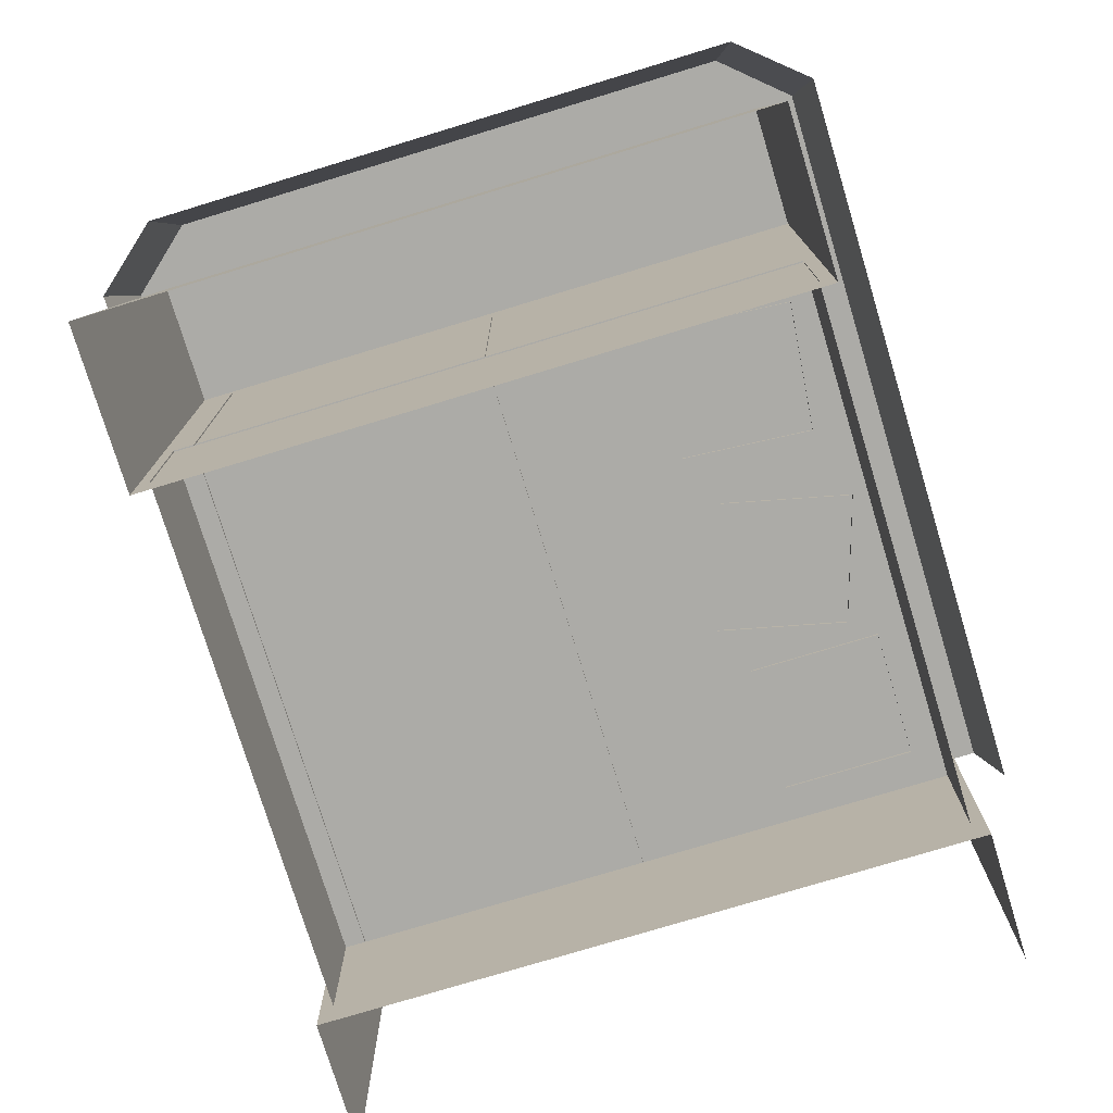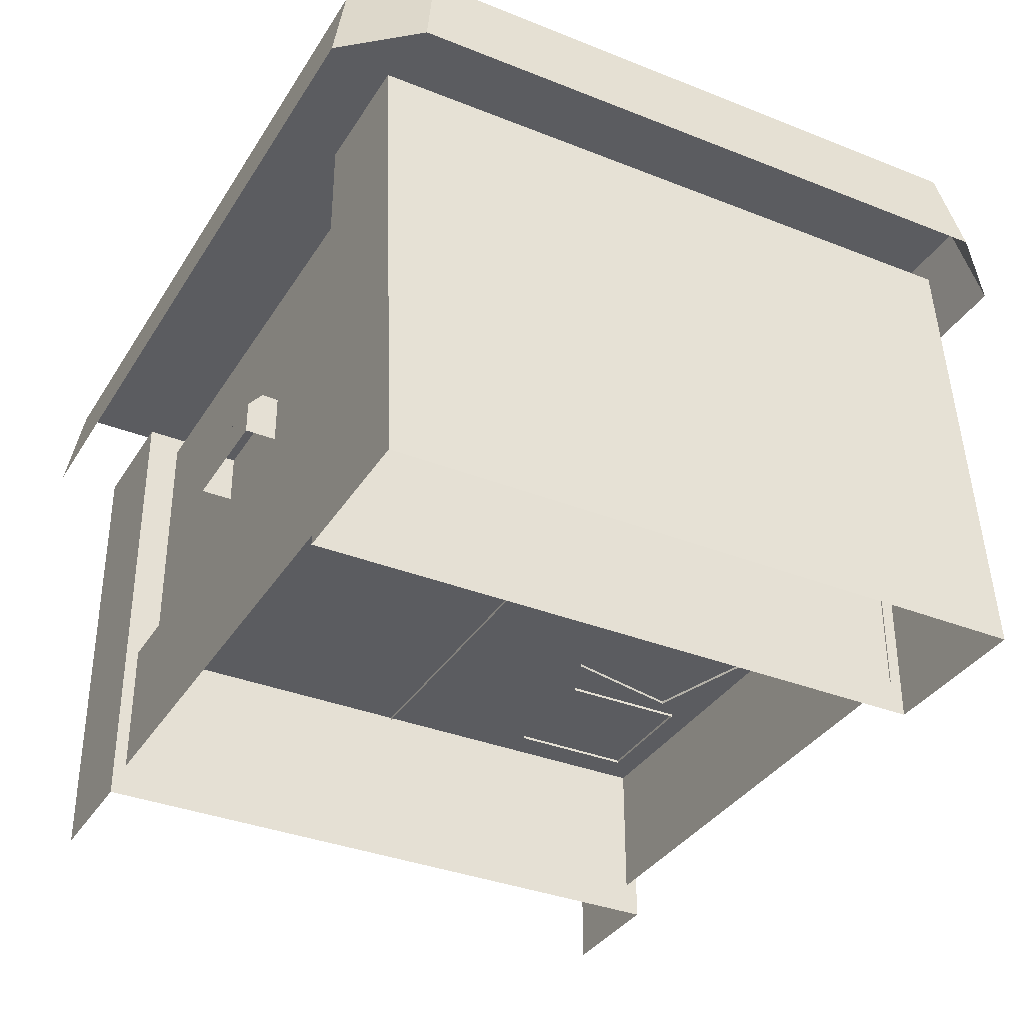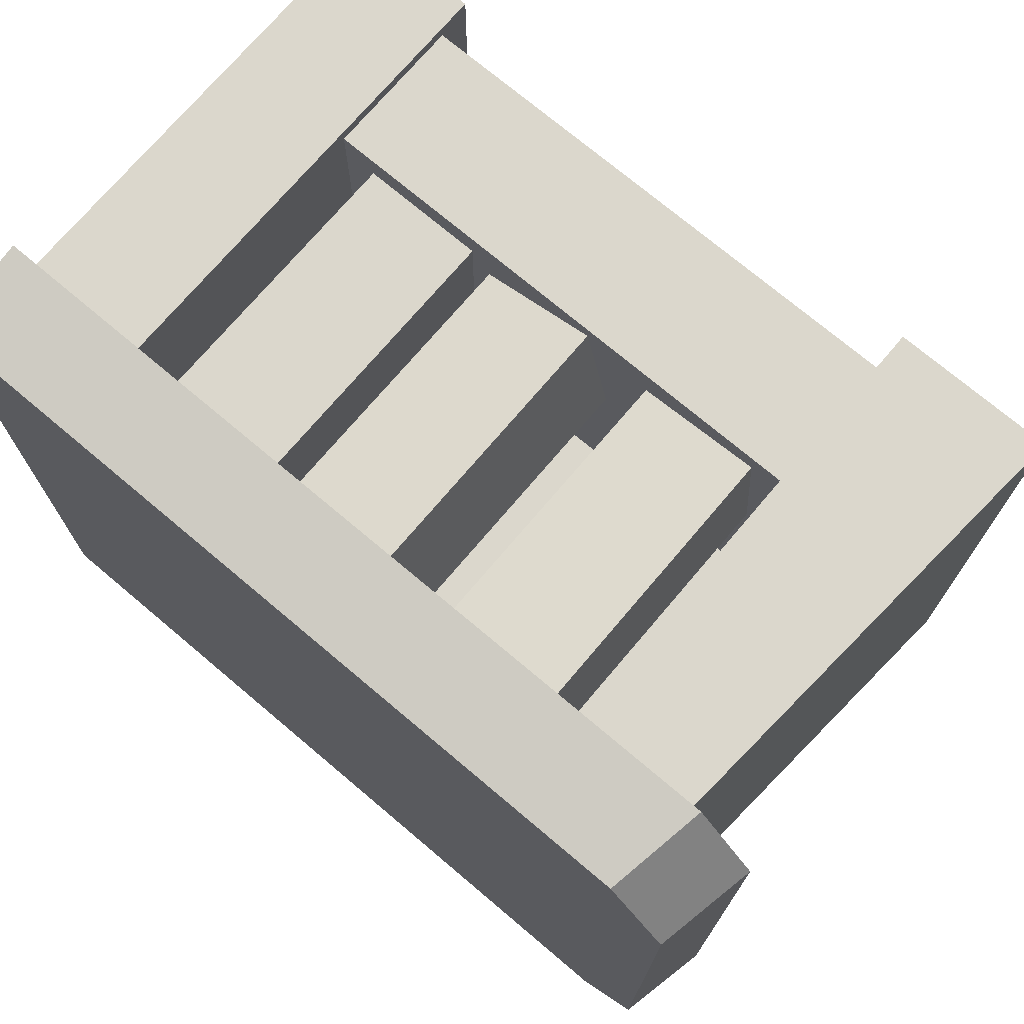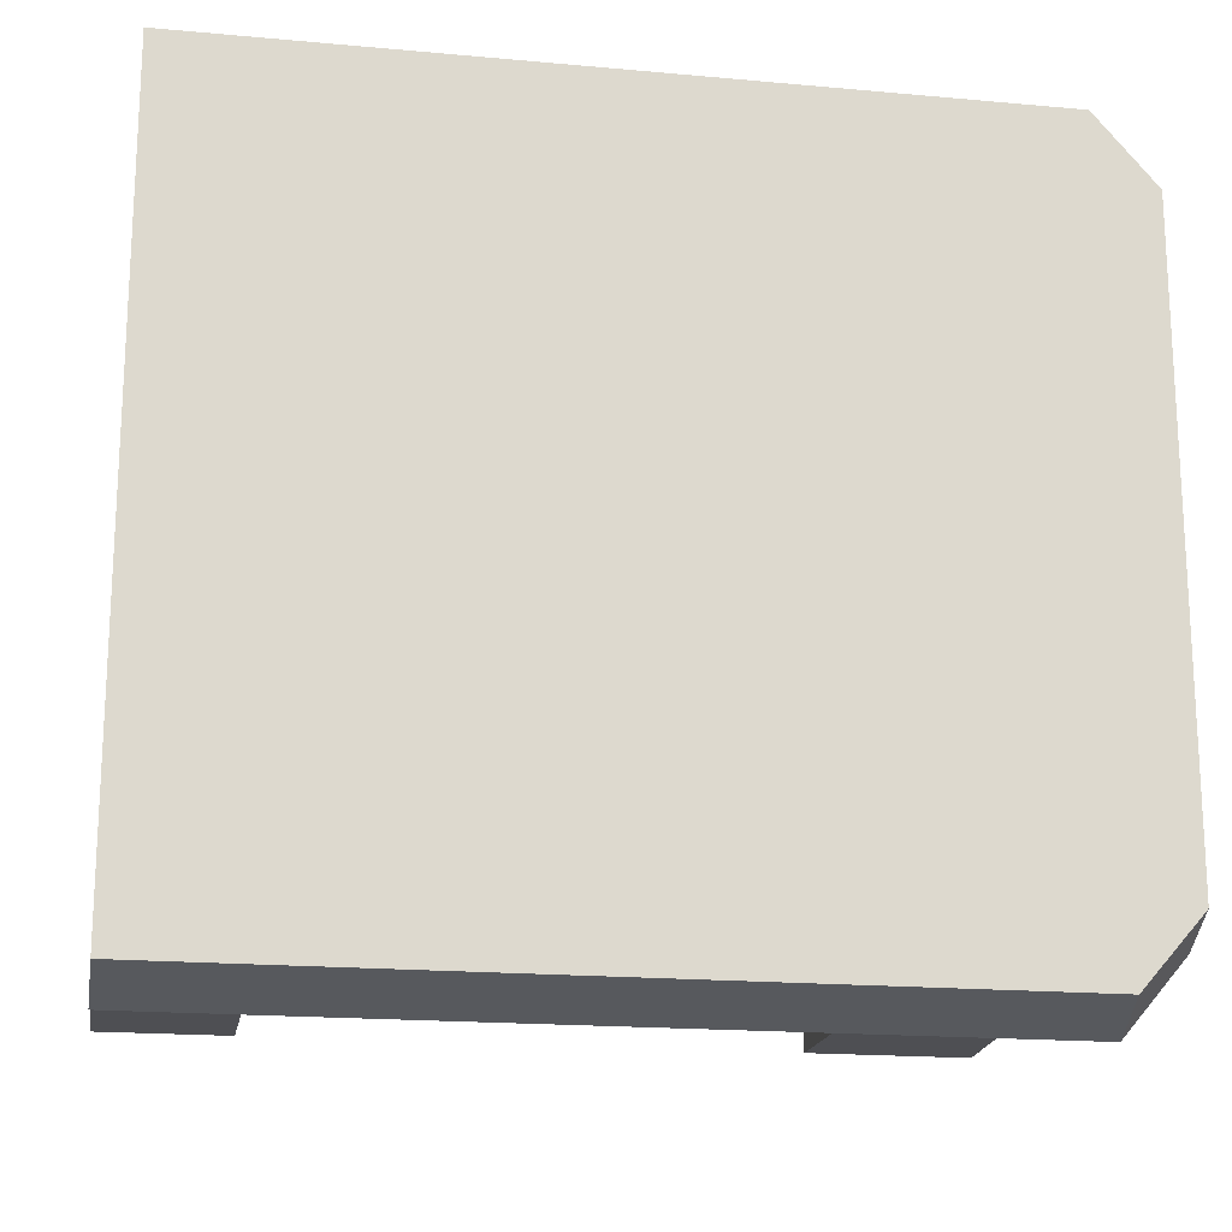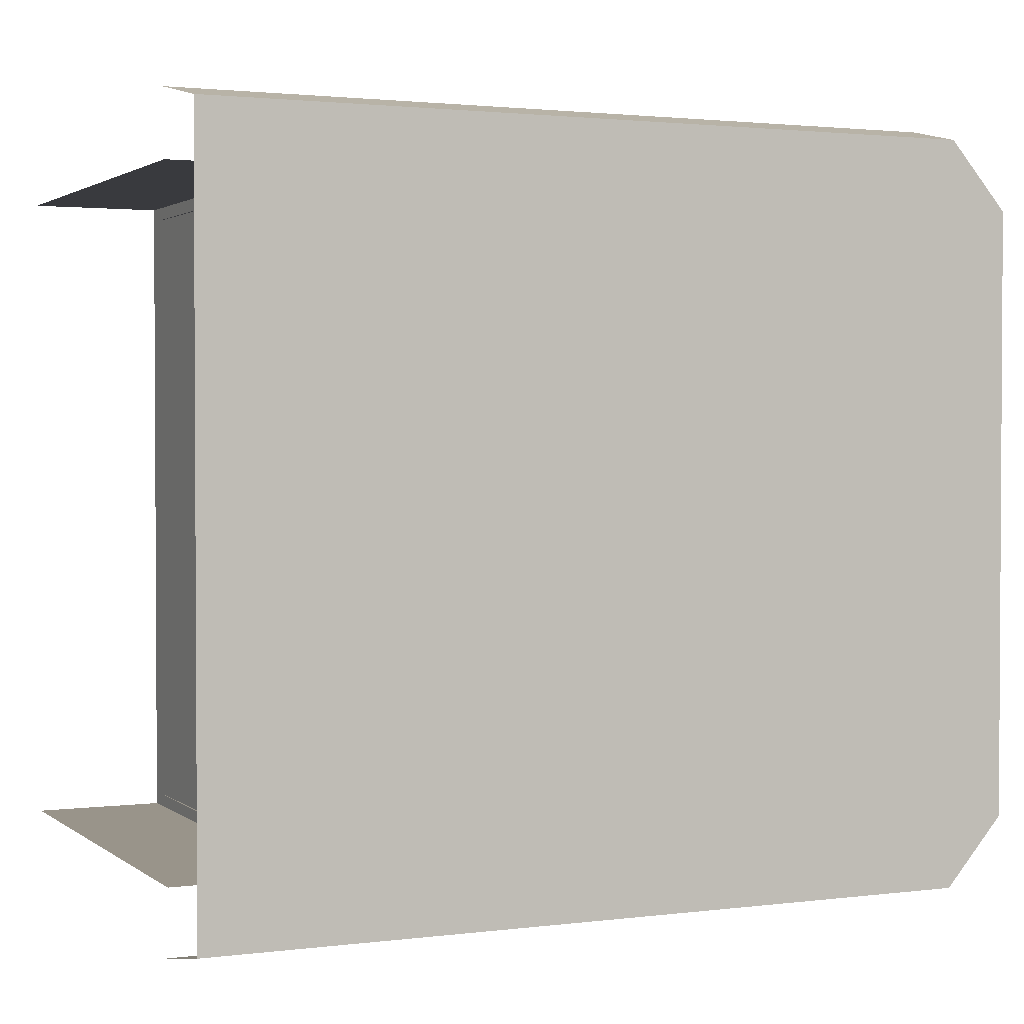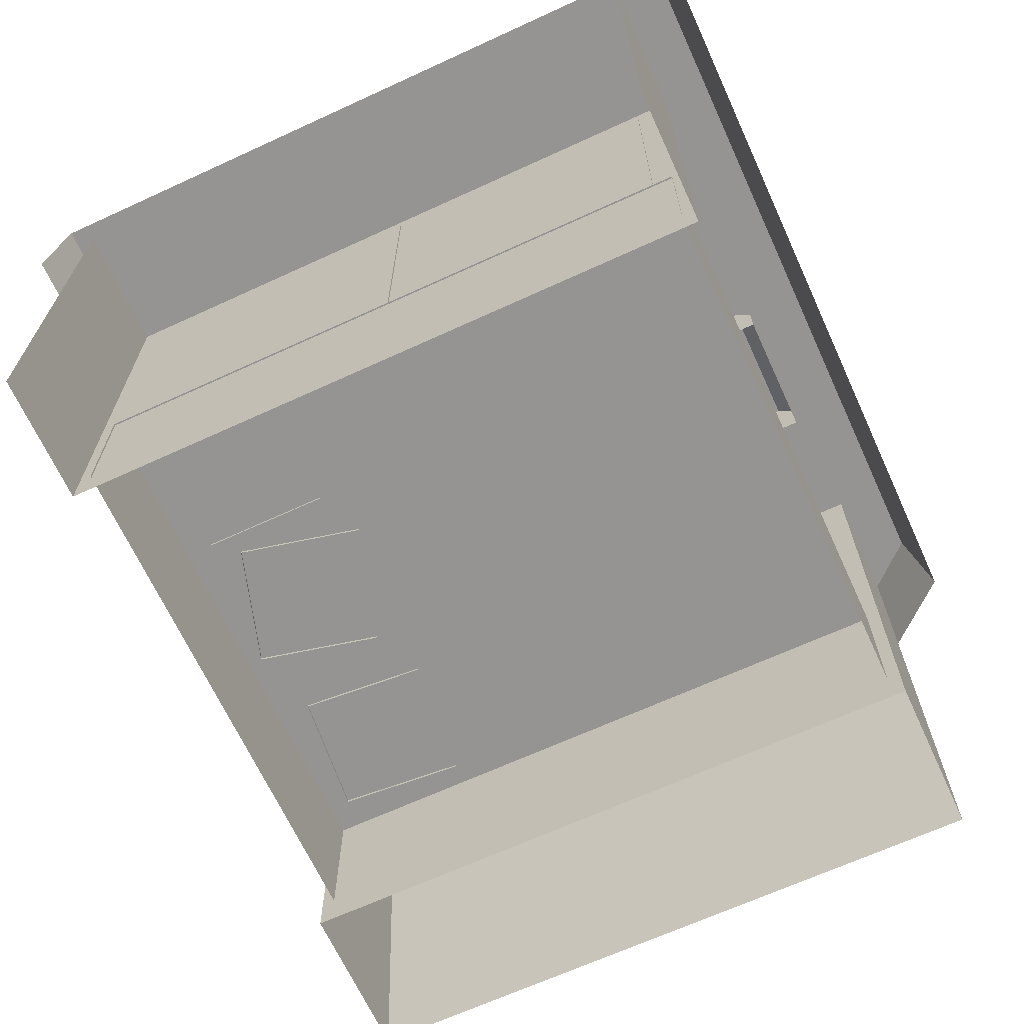
<metadata>
{"format":"obj","ext":"obj","renderer":"f3d","projection":"perspective","resolution":1024,"background":"white","views":[{"elev":-76.3,"azim":-73.1,"up":"+Y"},{"elev":-35.1,"azim":-117.9,"up":"+Y"},{"elev":73.1,"azim":-139.8,"up":"+Z"},{"elev":-18.1,"azim":169.9,"up":"+Z"},{"elev":1.9,"azim":155.5,"up":"+Z"},{"elev":-67.1,"azim":114.7,"up":"+Y"}]}
</metadata>
<code>
g wall_kitchen_end
v -0.4872 0.6747 -0.3587
v -0.4166 0.6747 -0.4394
v 0.5035 0.6747 -0.4394
v 0.5035 0.6747 0.4394
v -0.4872 0.6747 0.3587
v -0.4166 0.6747 0.4394
v 0.5035 0.5608 0.4621
v -0.4381 0.5608 0.4621
v -0.4166 0.6747 0.4394
v 0.5035 0.6747 0.4394
v -0.5104 0.5608 -0.3772
v -0.4872 0.6747 -0.3587
v -0.4872 0.6747 0.3587
v -0.5104 0.5608 0.3772
v -0.4166 0.6747 0.4394
v -0.4381 0.5608 0.4621
v -0.5104 0.5608 0.3772
v -0.4872 0.6747 0.3587
v -0.4381 0.5608 -0.4621
v -0.4166 0.6747 -0.4394
v -0.4872 0.6747 -0.3587
v -0.5104 0.5608 -0.3772
v -0.4381 0.5608 -0.4621
v 0.5035 0.5608 -0.4621
v 0.5035 0.6747 -0.4394
v -0.4166 0.6747 -0.4394
v 0.3511 2.832e-10 0.3847
v 0.3511 0.5689 0.3847
v 0.5035 0.5689 0.3847
v 0.5035 -2.51e-09 0.3847
v 0.5035 2.51e-09 -0.3847
v 0.5035 0.5689 -0.3847
v 0.3511 0.5689 -0.3847
v 0.3511 -2.832e-10 -0.3847
v 0.3511 -2.832e-10 -0.3847
v 0.3511 0.5689 -0.3847
v 0.3511 0.5689 0.3847
v 0.3511 2.832e-10 0.3847
v 0.353 0.04074 0.3689
v -0.2765 0.04074 0.3689
v -0.2765 0.2103 0.3689
v 0.353 0.2103 0.3689
v 0.353 0.2103 5.435e-08
v 0.353 0.2103 0.3689
v -0.2765 0.2103 0.3689
v -0.2765 0.2103 9.95e-08
v 0.353 0.2103 -0.3689
v -0.2765 0.2103 -0.3689
v -0.2765 0.04074 -0.3689
v 0.353 0.04074 -0.3689
v -0.4666 -2.51e-09 0.3847
v -0.423 0.5689 0.3847
v -0.2749 0.5689 0.3847
v -0.2749 2.832e-10 0.3847
v -0.2749 2.832e-10 0.3847
v -0.2749 0.5689 0.3847
v -0.2749 0.5689 -0.3847
v -0.2749 -2.832e-10 -0.3847
v -0.2749 -2.832e-10 -0.3847
v -0.2749 0.5689 -0.3847
v -0.423 0.5689 -0.3847
v -0.4666 2.51e-09 -0.3847
v -0.4666 2.51e-09 -0.3847
v -0.423 0.5689 -0.3847
v -0.423 0.5689 0.3847
v -0.4666 -2.51e-09 0.3847
v 0.353 0.2069 -0.0009397
v -0.2765 0.2069 -0.0009397
v -0.2765 0.5465 -0.0009397
v 0.353 0.5465 -0.0009397
v 0.353 0.5465 -0.3446
v -0.2765 0.5465 -0.3446
v -0.2765 0.2069 -0.3446
v 0.353 0.2069 -0.3446
v -0.09001 0.2069 0.3279
v -0.2371 0.2069 0.3431
v -0.2371 0.5465 0.3431
v -0.09001 0.5465 0.3279
v 0.1375 0.2069 0.3065
v -0.005083 0.2069 0.3514
v -0.005083 0.5465 0.3514
v 0.1375 0.5465 0.3065
v 0.3095 0.2069 0.3357
v 0.1619 0.2069 0.3357
v 0.1619 0.5465 0.3357
v 0.3095 0.5465 0.3357
v -0.09001 0.5465 0.3279
v -0.1013 0.5465 0.1768
v -0.1013 0.2069 0.1768
v -0.09001 0.2069 0.3279
v -0.2371 0.2069 0.3431
v -0.2483 0.2069 0.1919
v -0.2483 0.5465 0.1919
v -0.2371 0.5465 0.3431
v 0.1375 0.5465 0.3065
v 0.1041 0.5465 0.1599
v 0.1041 0.2069 0.1599
v 0.1375 0.2069 0.3065
v -0.005083 0.2069 0.3514
v -0.03849 0.2069 0.2048
v -0.03849 0.5465 0.2048
v -0.005083 0.5465 0.3514
v 0.3095 0.5465 0.3357
v 0.3095 0.5465 0.184
v 0.3095 0.2069 0.184
v 0.3095 0.2069 0.3357
v 0.1619 0.2069 0.3357
v 0.1619 0.2069 0.184
v 0.1619 0.5465 0.184
v 0.1619 0.5465 0.3357
v 0.353 0.2103 -0.3689
v 0.353 0.2103 5.435e-08
v -0.2765 0.2103 9.95e-08
v -0.2765 0.2103 -0.3689
v 0.1098 0.3549 -0.3824
v -0.0333 0.3549 -0.3824
v -0.0333 0.3145 -0.3824
v 0.1098 0.3145 -0.3824
v 0.1098 0.3145 -0.3824
v 0.1098 0.3145 -0.3446
v 0.1098 0.3754 -0.3446
v 0.1098 0.3549 -0.3824
v 0.1098 0.3754 -0.3653
v -0.0333 0.3754 -0.3446
v -0.0333 0.3145 -0.3446
v -0.0333 0.3145 -0.3824
v -0.0333 0.3549 -0.3824
v -0.0333 0.3754 -0.3653
v -0.0333 0.3754 -0.3446
v -0.0333 0.3754 -0.3653
v 0.1098 0.3754 -0.3653
v 0.1098 0.3754 -0.3446
v -0.0333 0.3549 -0.3824
v 0.1098 0.3549 -0.3824
v 0.1098 0.3754 -0.3653
v -0.0333 0.3754 -0.3653
g wall_kitchen_end_0
f 3 2 1
f 1 4 3
f 1 5 4
f 5 6 4
f 9 8 7
f 10 9 7
f 13 12 11
f 14 13 11
f 17 16 15
f 18 17 15
f 21 20 19
f 22 21 19
f 25 24 23
f 26 25 23
f 29 28 27
f 30 29 27
f 33 32 31
f 34 33 31
f 37 36 35
f 38 37 35
f 41 40 39
f 42 41 39
f 45 44 43
f 46 45 43
f 49 48 47
f 50 49 47
f 53 52 51
f 54 53 51
f 57 56 55
f 58 57 55
f 61 60 59
f 62 61 59
f 65 64 63
f 66 65 63
f 69 68 67
f 70 69 67
f 73 72 71
f 74 73 71
f 77 76 75
f 78 77 75
f 81 80 79
f 82 81 79
f 85 84 83
f 86 85 83
f 89 88 87
f 90 89 87
f 93 92 91
f 94 93 91
f 97 96 95
f 98 97 95
f 101 100 99
f 102 101 99
f 105 104 103
f 106 105 103
f 109 108 107
f 110 109 107
f 113 112 111
f 114 113 111
f 117 116 115
f 118 117 115
f 121 120 119
f 119 122 121
f 122 123 121
f 126 125 124
f 124 127 126
f 124 128 127
f 131 130 129
f 132 131 129
f 135 134 133
f 136 135 133

</code>
